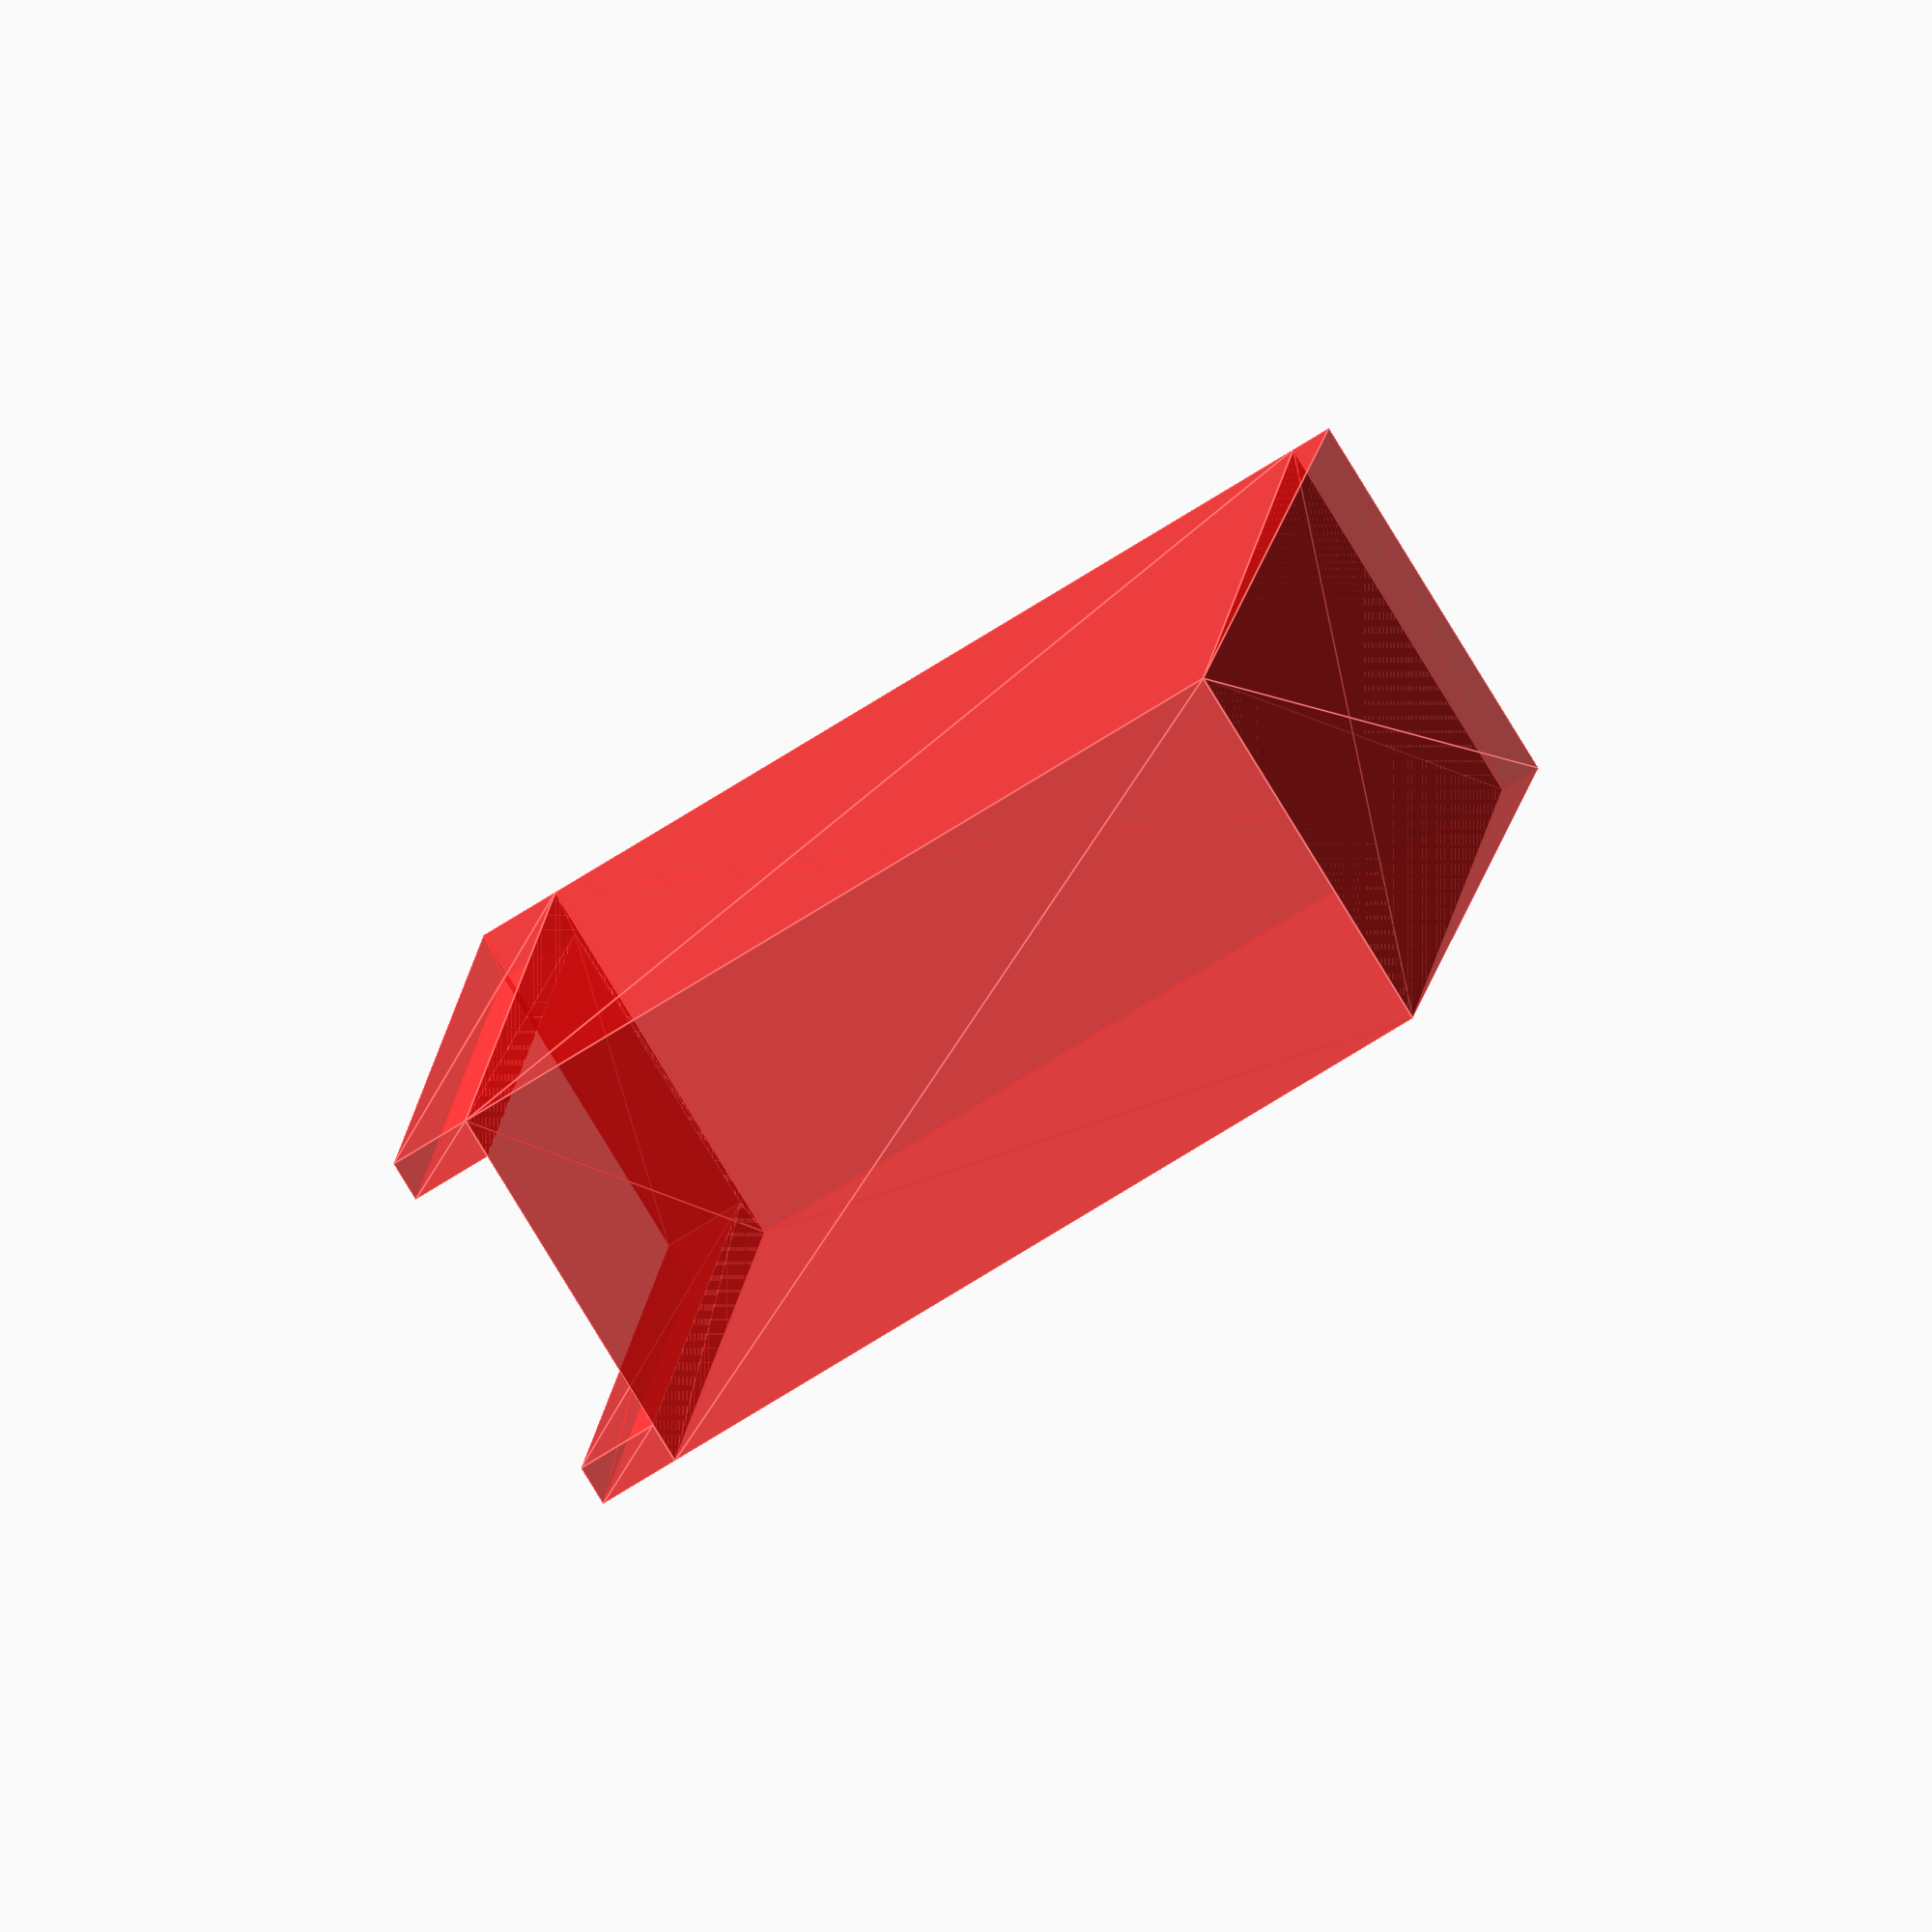
<openscad>
// Customize here
depth = 15;
width = 70;

// how thick are edges and base
thickness = 2;
edge_height = 4;

// optional screw plate on the back
screw_plate_enabled = false;
screw_diameter = 4;


// how much should the base be lifted, before additional angle
// (should not be less than thickness)
// lift = 1; // now calculated by floor slant angle

// which leg is this? (starting from the right, which is the zero point)
leg = 3;


// account for floor sag after angle adjustment...
// leg 1 = 0
// leg 2 = 3mm
// leg 3 = 0
sag_adjustment = 0;

// how much additional height should taller end add?
//wedge_depth = 3;


// offset 43mm @ 1600mm
// additional delta of 3mm @ 800mm

base_width = 1600; // adjacent
offset = 43; // opposite
// opposite/adjacent
slant = atan(offset/base_width);
echo("slant angle", slant);

// calculate size based on leg number
ds = (leg-1) * 800;
p1 = ds-width-thickness;
p2 = ds+thickness;

// tan A = opp/adj
// tan A * adj = opp

p2_offset = tan(slant) * p2;
echo(p2_offset);

p1_offset = tan(slant) * p1;
echo(p1_offset);

// lift will be the p1 height -- it's the shorter one, closer to the origin
// wedge depth is delta between the two

// calculated params
outer_depth = depth + thickness*2;
outer_width = width + thickness*2;


//base_height = lift;
base_height = p1_offset + sag_adjustment;


wedge_depth = p2_offset - p1_offset;


echo("leg", leg);
echo("sag adj", sag_adjustment);
echo("base height", base_height);
echo("wedge height", wedge_depth);


module cylinders(points, diameter, thickness){
    for (p=points){
        translate(p) cylinder(d=diameter, h=thickness, center=true, $fn=100);
    }
}

module flat_plate(points, diameter, thickness, hole_diameter){
    difference(){
        hull() cylinders(points, diameter, thickness);
        cylinders(points, hole_diameter, thickness+1);
    }
}
 /*
module plate(points, diameter, thickness, hole_diameter){
    difference(){
        hull() cylinders(points, diameter, thickness);
        cylinders(points, hole_diameter, thickness+1);
    }
}*/

module plate(width, depth, thickness, corner_radius){
    r = corner_radius;
    points = [[0+r,0+r], [0+r,width-r], [depth-r, width-r], [depth-r,0+r]];
    hull() cylinders(points, corner_radius*2, thickness);
}
 
module bar(length, width, thickness, hole_diameter){
    plate([[0,0,0], [length,0,0]], width, thickness, hole_diameter);
}


/*color("Wheat") difference() {
    translate([0,0,base_height]) linear_extrude(height=300,convexity=10) square([depth, width], true);
        
        // 1st hole
        translate([0,17.25,base_height+25])
              rotate([0,90,0]) cylinder(outer_depth, screw_diameter/2, screw_diameter/2, true,$fn=100);
        translate([0,-17.25,base_height+25])
              rotate([0,90,0]) cylinder(outer_depth, screw_diameter/2, screw_diameter/2, true,$fn=100);
    
    
        // 2nd hole
        translate([0,17.25,base_height+25+150])
              rotate([0,90,0]) cylinder(outer_depth, screw_diameter/2, screw_diameter/2, true,$fn=100);
        translate([0,-17.25,base_height+25+150])
              rotate([0,90,0]) cylinder(outer_depth, screw_diameter/2, screw_diameter/2, true,$fn=100);
    }
  */  


// the center point from the edge of the wood (vertically) of the first hole
hole_vertical_centre_start = 25;

padding = 7;
th = hole_vertical_centre_start-edge_height+screw_diameter/2+padding;
    
td = hole_vertical_centre_start+screw_diameter/2+padding;
    
hole_offset = 17.25;
holegap = hole_offset*2;
hw = holegap+screw_diameter+padding*2;

color([1,0,0,0.5])  {
    union() {
        difference() {
            
            union() {
                // base
                translate([0,0,base_height]) linear_extrude(height=edge_height,convexity=10){
                    difference() {
                        square([outer_depth, outer_width], true);
                        square([depth, width], true);
                        translate([0,outer_width/2*-1,0]) square([depth, width], true);
                    }
                }

                // flat base
                linear_extrude(height=base_height){
                    square([outer_depth, outer_width], true);
                }

                // wedge
                triangle_points = [[0,0],[0,outer_width],[wedge_depth,outer_width]];
                triangle_paths = [[0,1,2]];
                translate([outer_depth/2*-1,outer_width/2*-1,0]) rotate([0,90,0]) linear_extrude(height=outer_depth) {
                    polygon(triangle_points,triangle_paths,10);
                }
        
                
                // back screw plate
                if (screw_plate_enabled) {
                    echo("screw plate added:", screw_plate_enabled);
                    translate([depth/2+thickness/2,hw/2*-1,base_height]) rotate([0,270,0]) plate(hw, td, thickness, 3);
                }
                
            }
            
            // cut out screw holes
            translate([outer_depth/2,hole_offset,base_height+25])
              rotate([0,90,0]) cylinder(outer_depth, screw_diameter/2+0.5, screw_diameter/2+1, true,$fn=100);
            translate([outer_depth/2,hole_offset*-1,base_height+25])
              rotate([0,90,0]) cylinder(outer_depth, screw_diameter/2+0.5, screw_diameter/2+1, true,$fn=100);
            
        }
        
        
        
        
    }
}




/*color([1,0,0,0.5]) translate([0,0,base_height+edge_height]) linear_extrude(height=th){
            translate([depth/2+thickness/2,0,0]) square([thickness, hw], true);
        }*/
</openscad>
<views>
elev=76.2 azim=353.7 roll=121.7 proj=o view=edges
</views>
